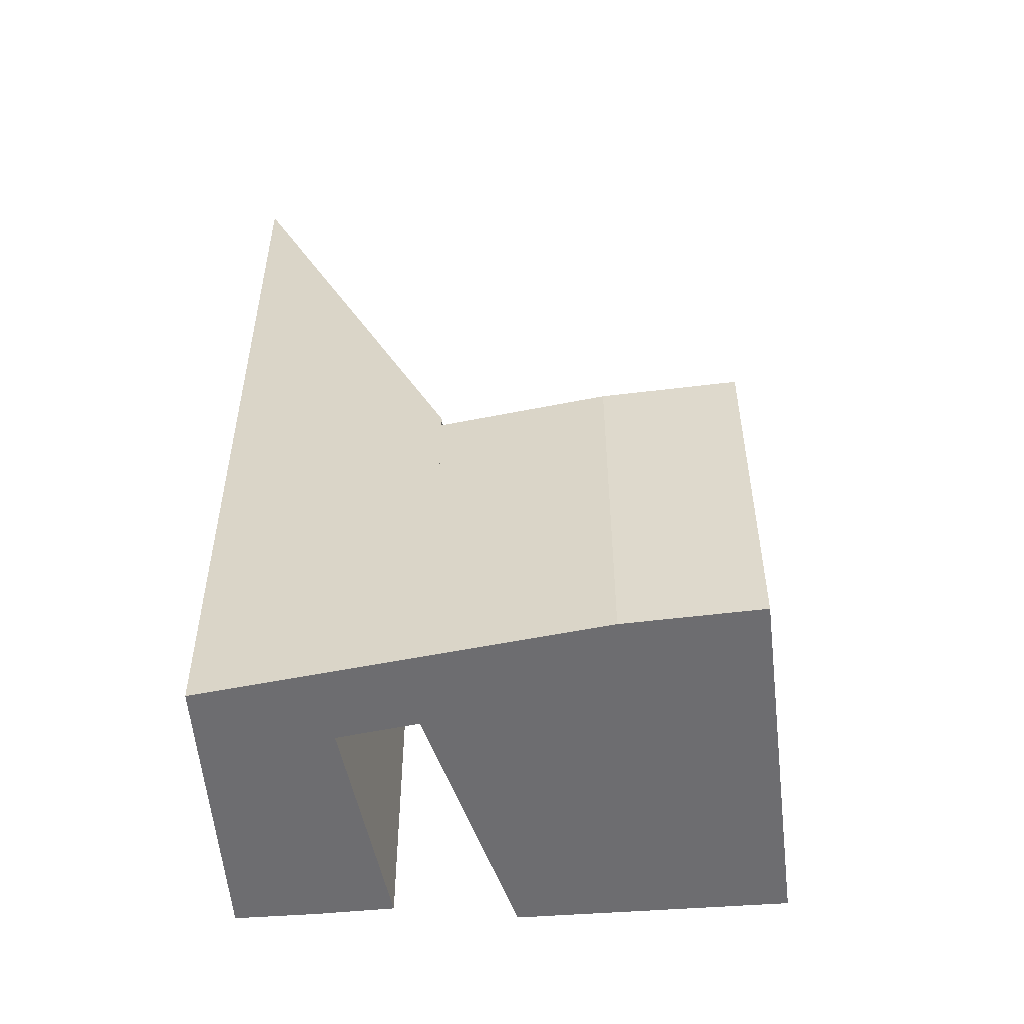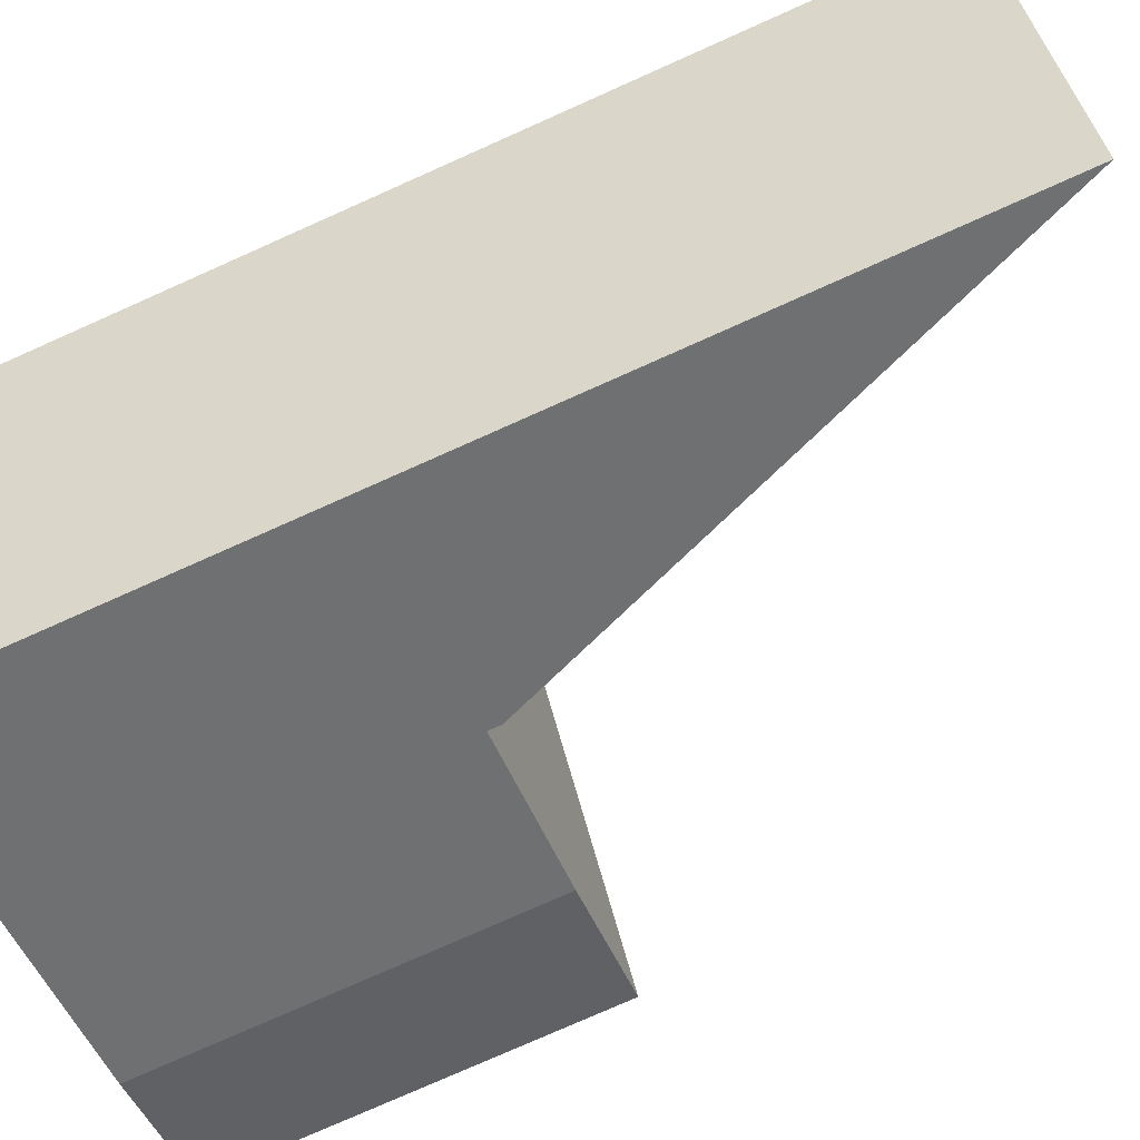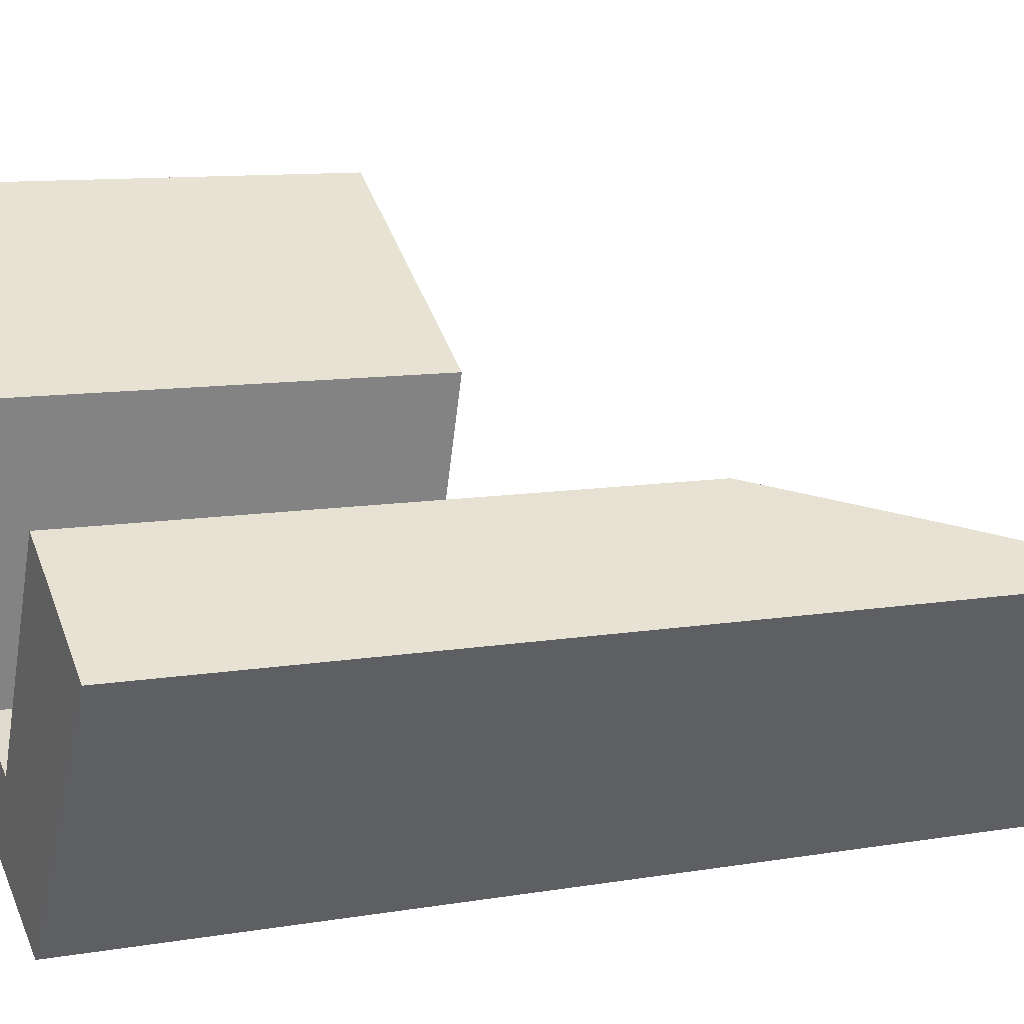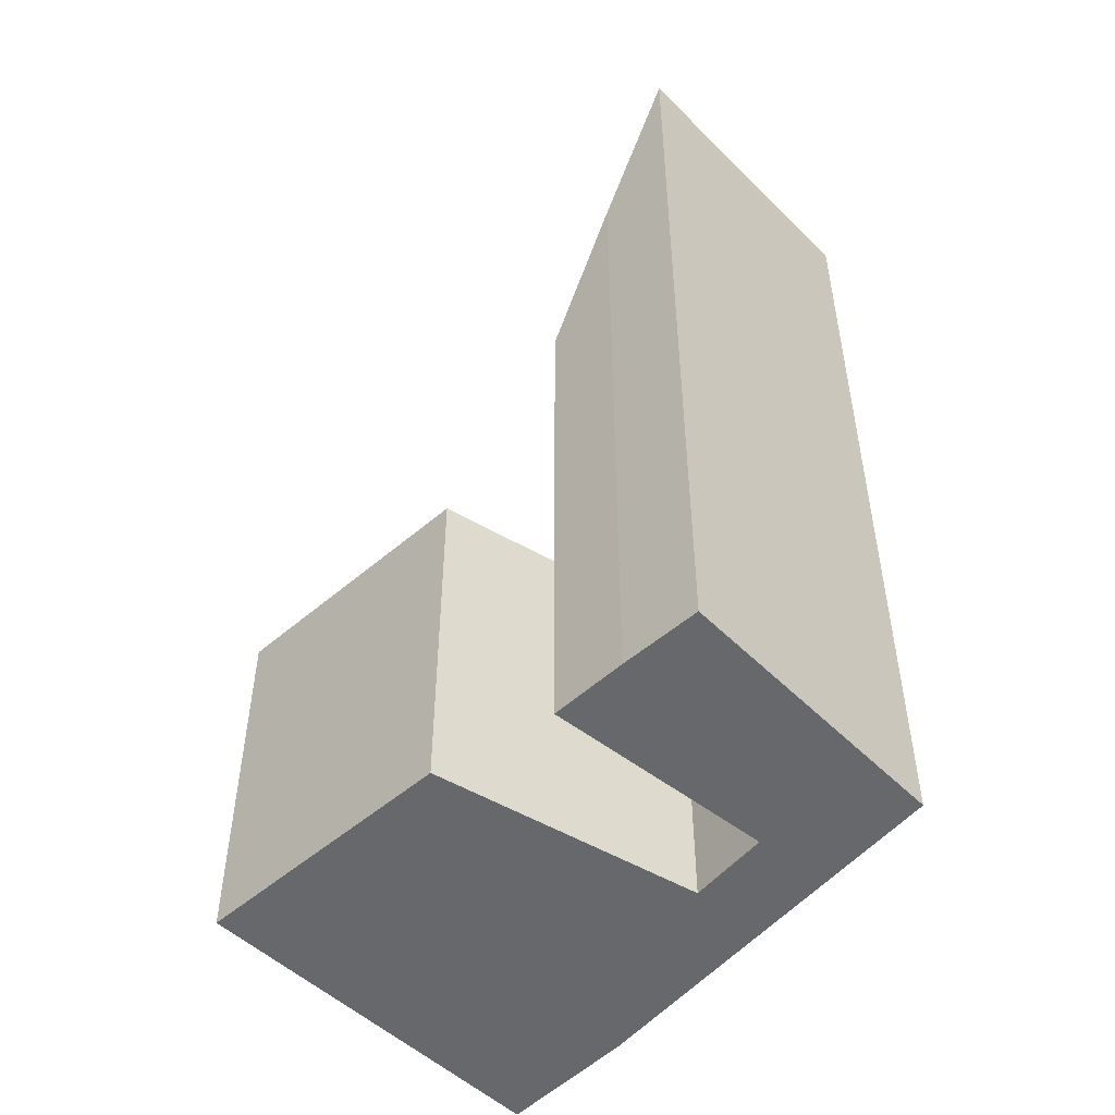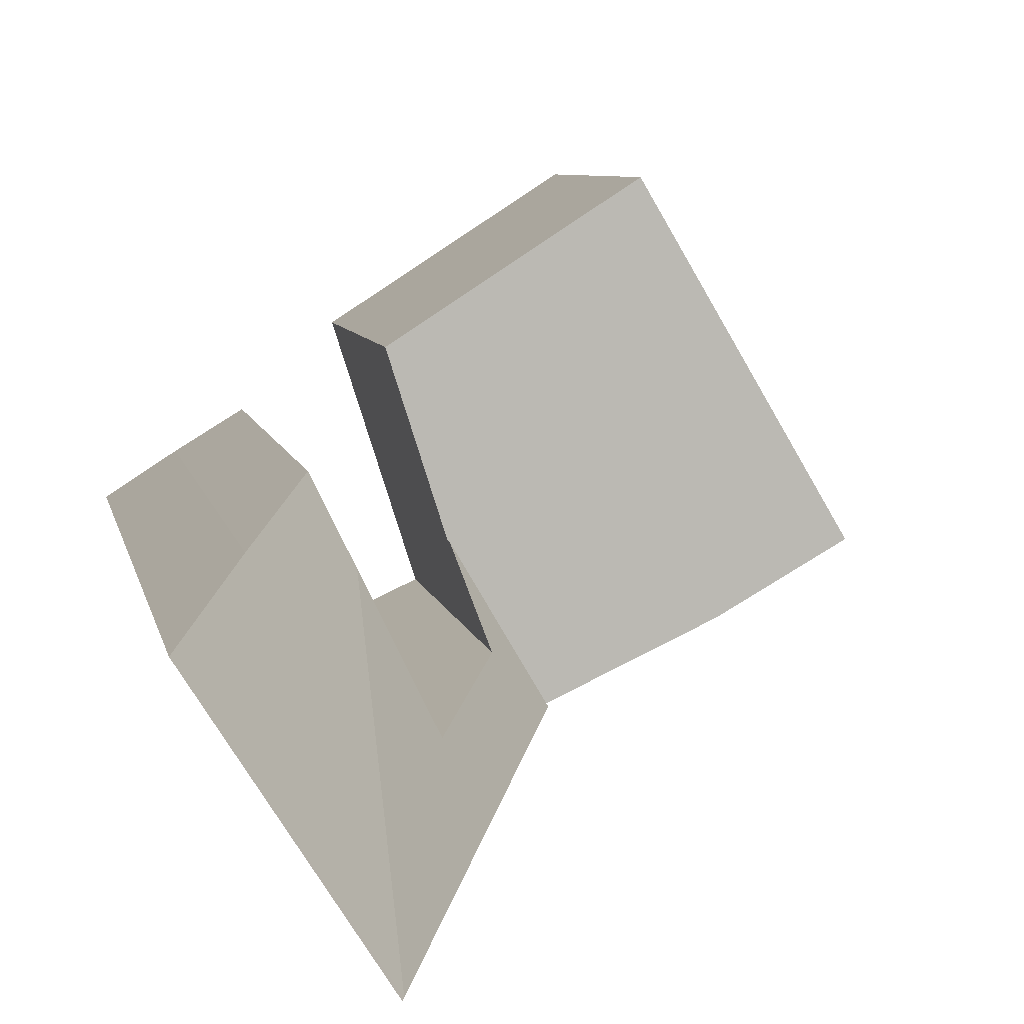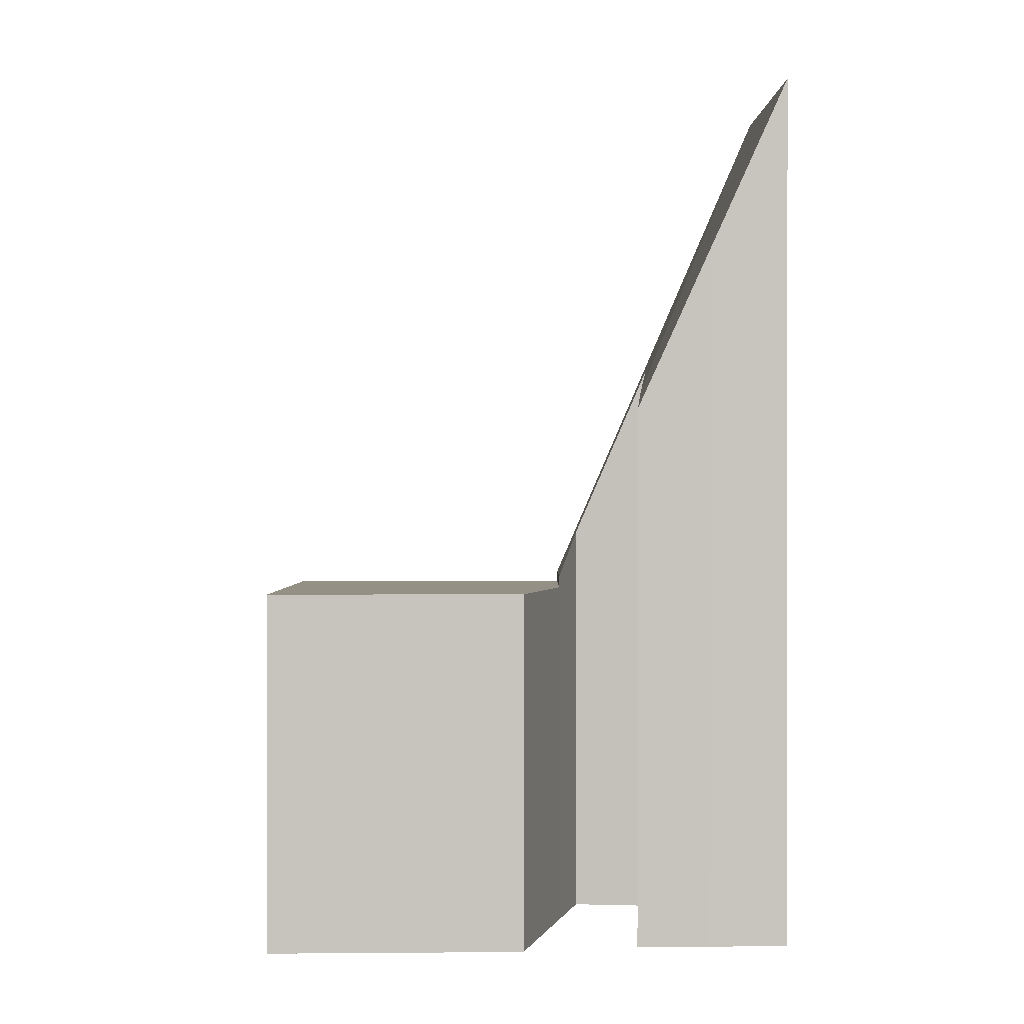
<metadata>
{"format":"obj","ext":"obj","renderer":"f3d","projection":"perspective","resolution":1024,"background":"white","views":[{"elev":-54.1,"azim":-142.8,"up":"+Y"},{"elev":-77.5,"azim":114.0,"up":"+Z"},{"elev":10.3,"azim":66.5,"up":"+Z"},{"elev":-52.3,"azim":75.6,"up":"+Y"},{"elev":7.1,"azim":169.4,"up":"+Z"},{"elev":0.4,"azim":31.0,"up":"+Y"}]}
</metadata>
<code>
v  5.682 6.408 1.04
v  5.406 10.28 -2.668
v  5.279 6.666 0.188
v  6.425 8.326 0.587
v  7.193 10.34 0.09
v  5.43 10.34 -2.679
v  4.062 4.355 0.087
v  3.741 4.902 -0.923
v  3.08 4.355 -1.579
v  4.572 7.012 -1.304
v  4.572 7.985e-17 -1.304
v  3.741 5.652e-17 -0.923
v  6.425 -3.594e-17 0.587
v  5.682 -6.368e-17 1.04
v  7.193 -5.511e-18 0.09
v  5.43 1.64e-16 -2.679
v  3.08 9.669e-17 -1.579
v  5.406 1.634e-16 -2.668
v  4.062 -5.327e-18 0.087
v  5.279 -1.151e-17 0.188
v  1.331 4.216 -0.761
v  4.062 4.216 0.087
v  3.08 4.216 -1.579
v  0 4.216 2.582e-16
v  4.668 4.216 1.992
v  2.09 4.216 3.546
v  2.815 4.216 3.189
v  2.137 4.216 3.626
v  0 0 0
v  2.137 -2.22e-16 3.626
v  2.09 -2.171e-16 3.546
v  4.668 -1.22e-16 1.992
v  2.815 -1.953e-16 3.189
v  1.331 4.66e-17 -0.761
g defaultobject
f 1 2 3
f 2 1 4
f 2 4 5
f 2 5 6
f 7 8 9
f 2 9 8
f 10 2 8
f 10 3 2
f 8 11 10
f 11 8 12
f 1 13 4
f 13 1 14
f 4 15 5
f 15 4 13
f 15 6 5
f 6 15 16
f 16 2 6
f 2 16 9
f 9 16 17
f 17 16 18
f 17 7 9
f 7 17 19
f 11 3 10
f 3 11 1
f 1 11 14
f 14 11 20
f 7 12 8
f 12 7 19
f 18 12 17
f 12 18 11
f 11 18 20
f 20 18 16
f 20 16 15
f 20 15 14
f 14 15 13
f 19 17 12
f 21 22 23
f 22 21 24
f 22 24 25
f 25 24 26
f 25 26 27
f 27 26 28
f 29 26 24
f 26 29 28
f 28 29 30
f 30 29 31
f 30 27 28
f 27 30 25
f 25 30 32
f 32 30 33
f 32 22 25
f 22 32 19
f 19 23 22
f 23 19 17
f 34 24 21
f 24 34 29
f 17 21 23
f 21 17 34
f 31 33 30
f 33 31 29
f 33 29 32
f 32 29 19
f 19 29 34
f 19 34 17

</code>
